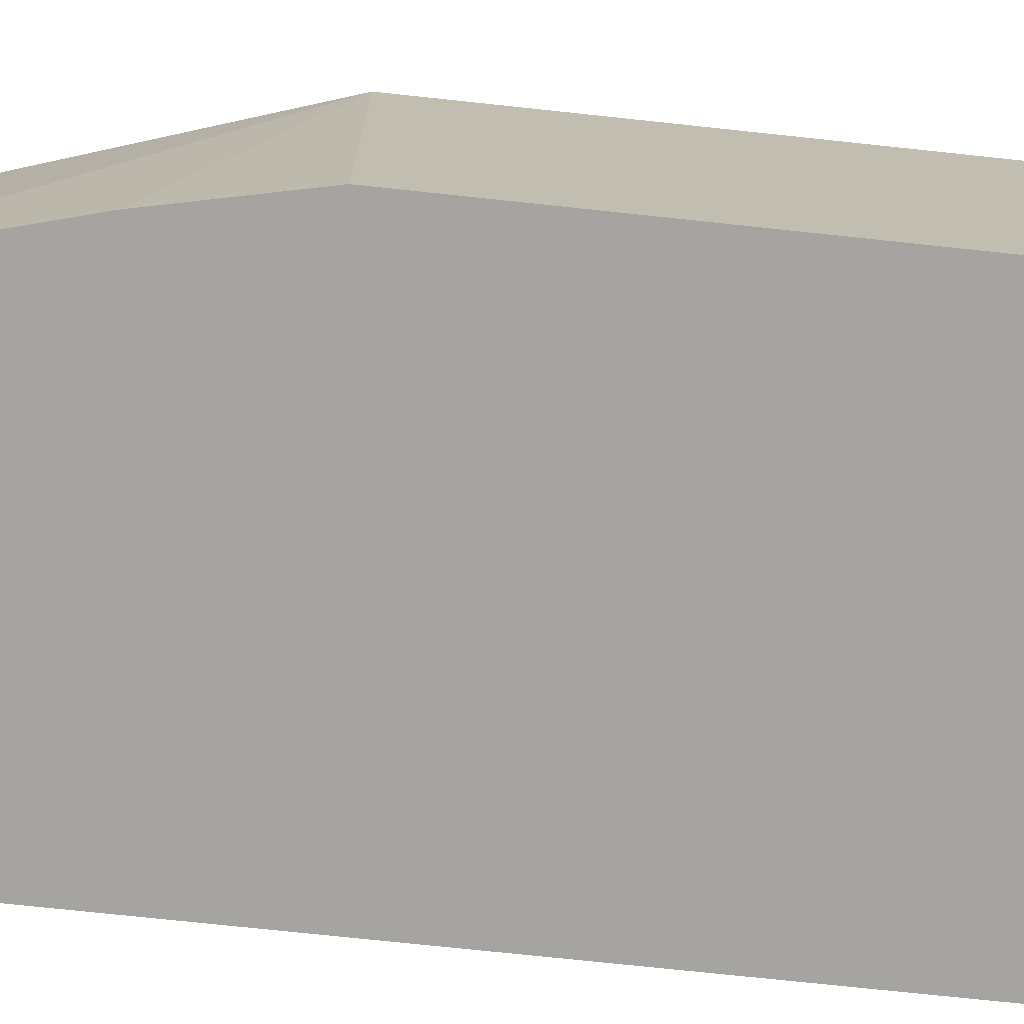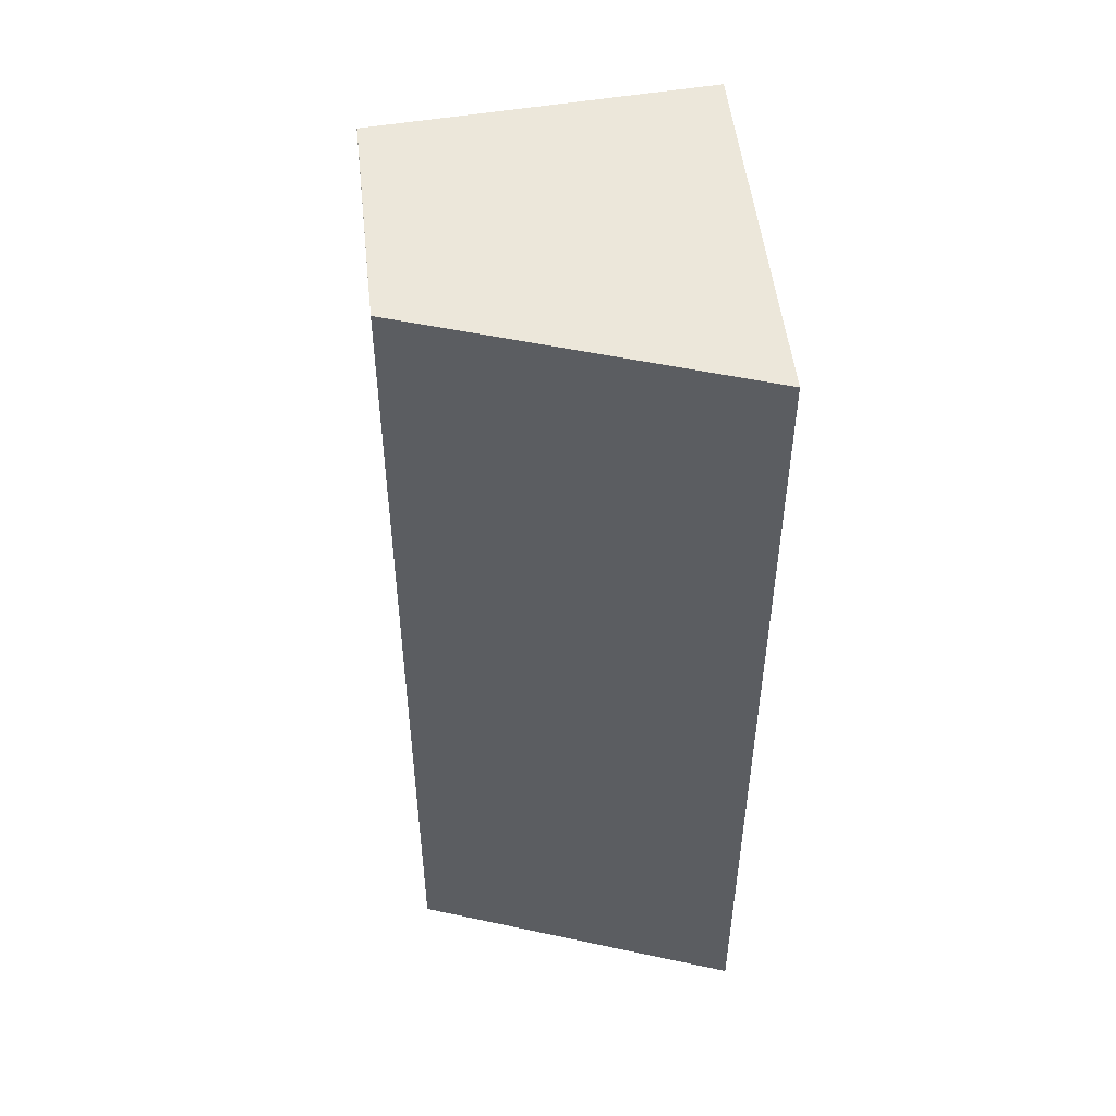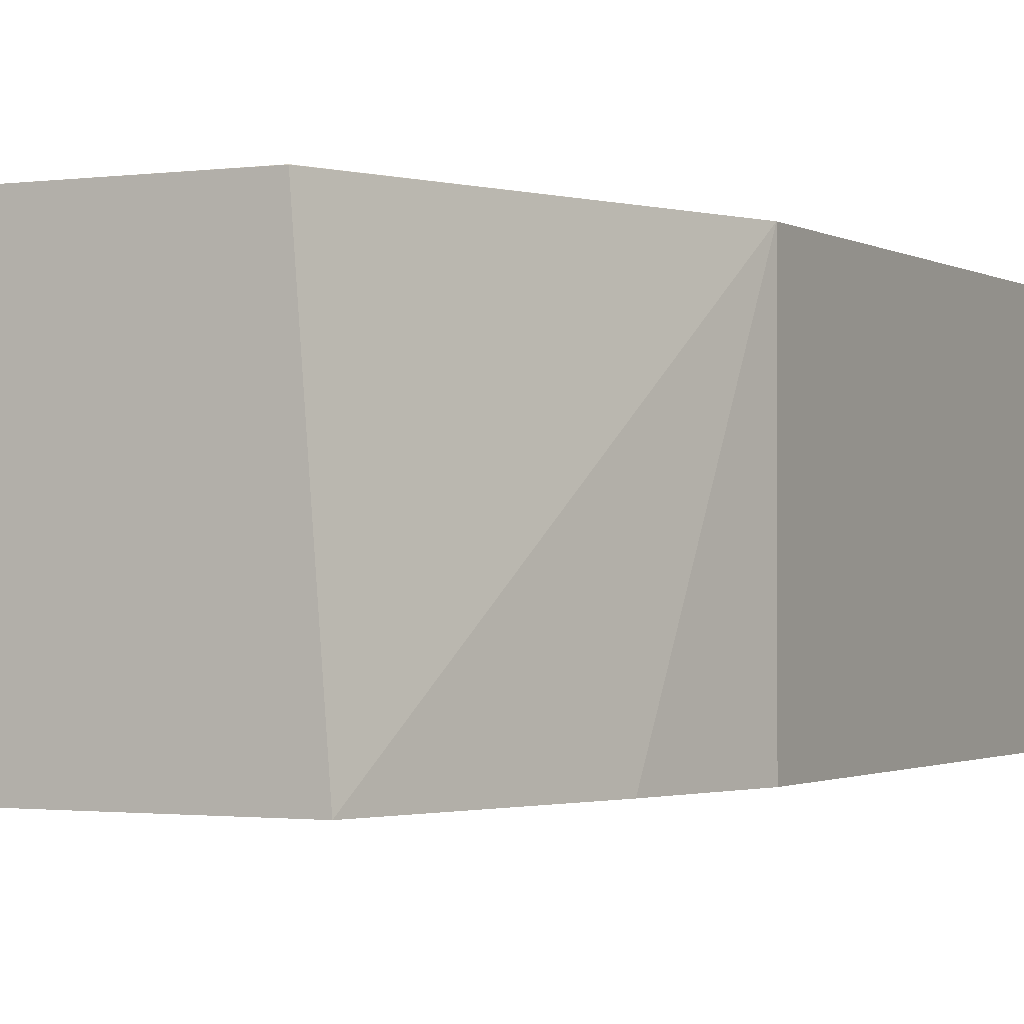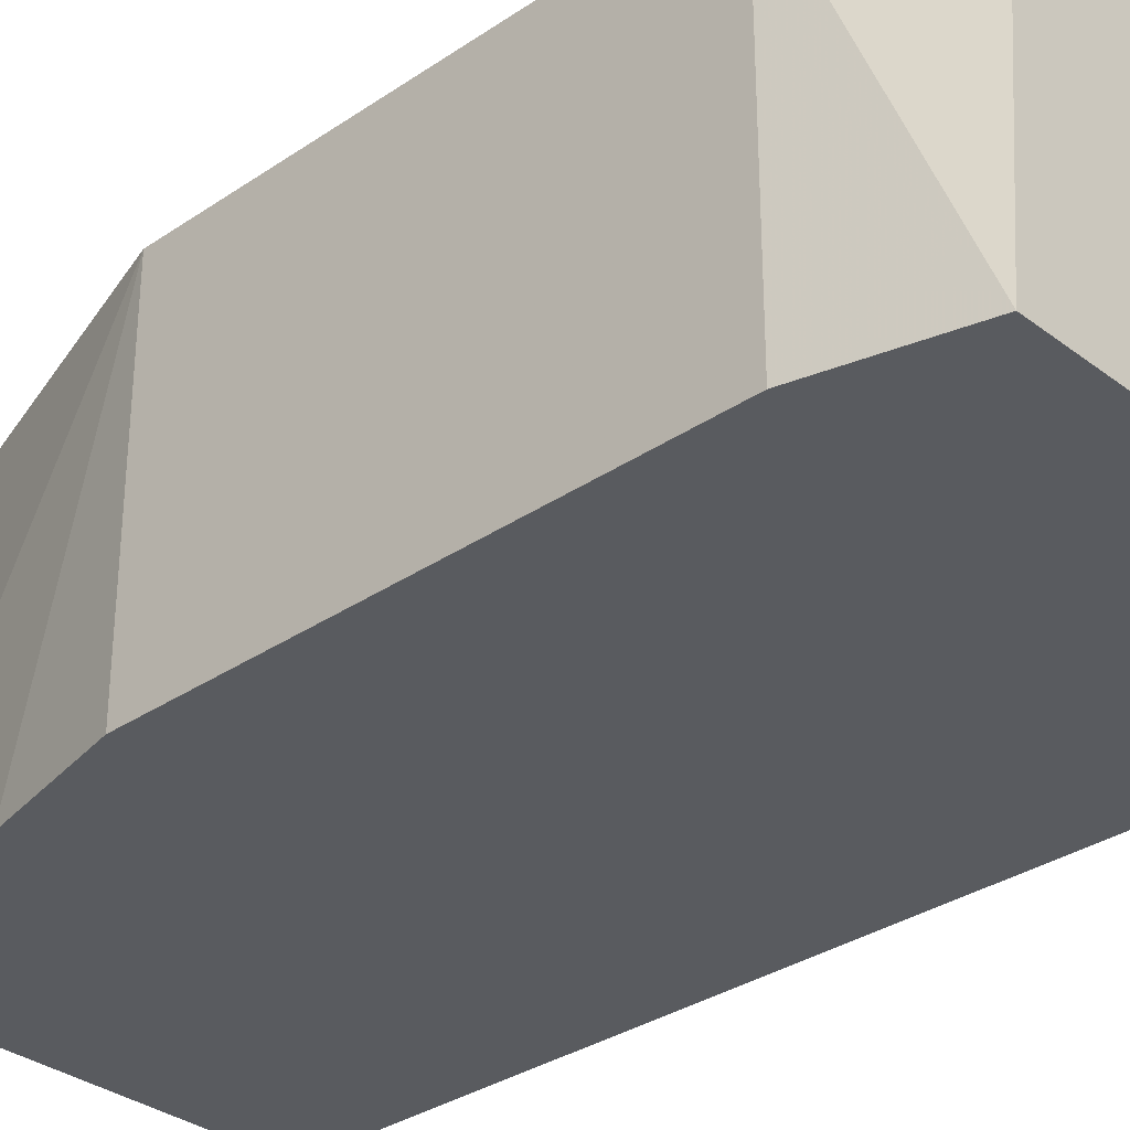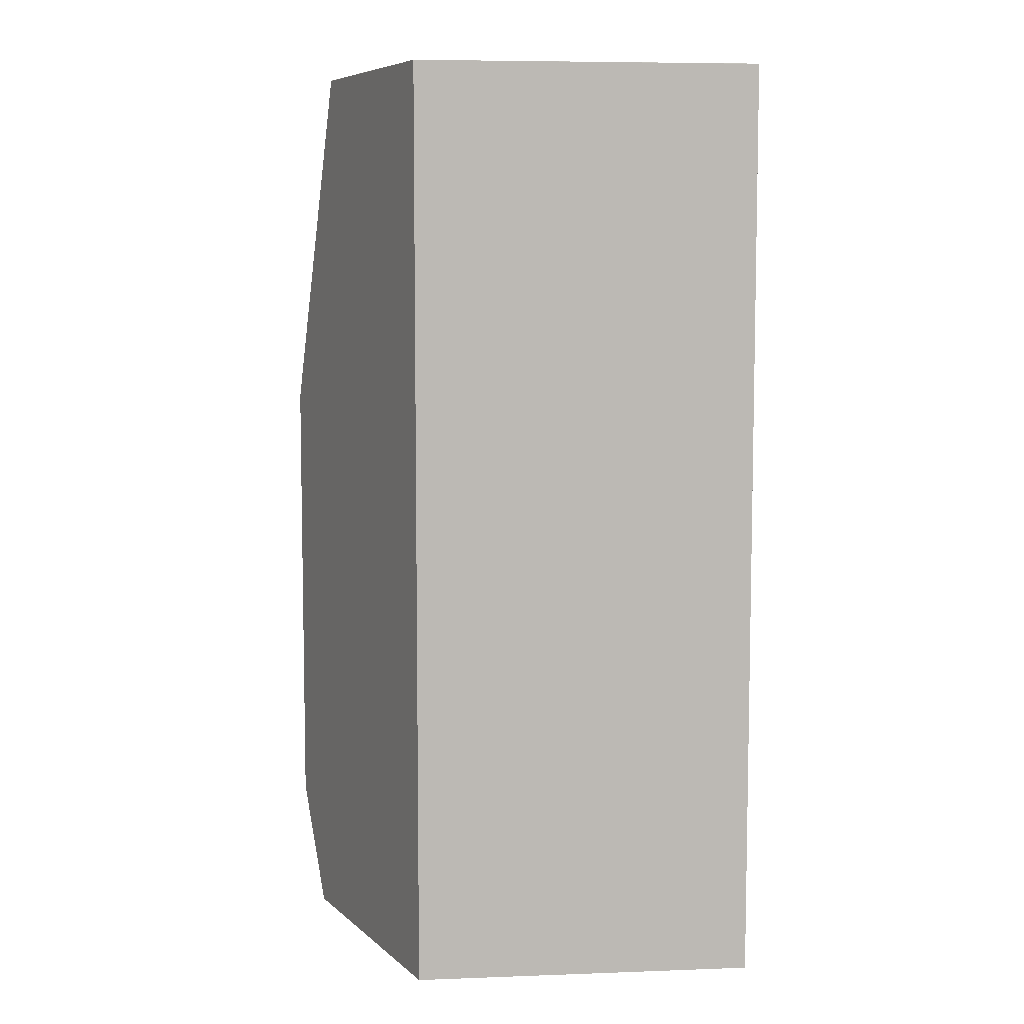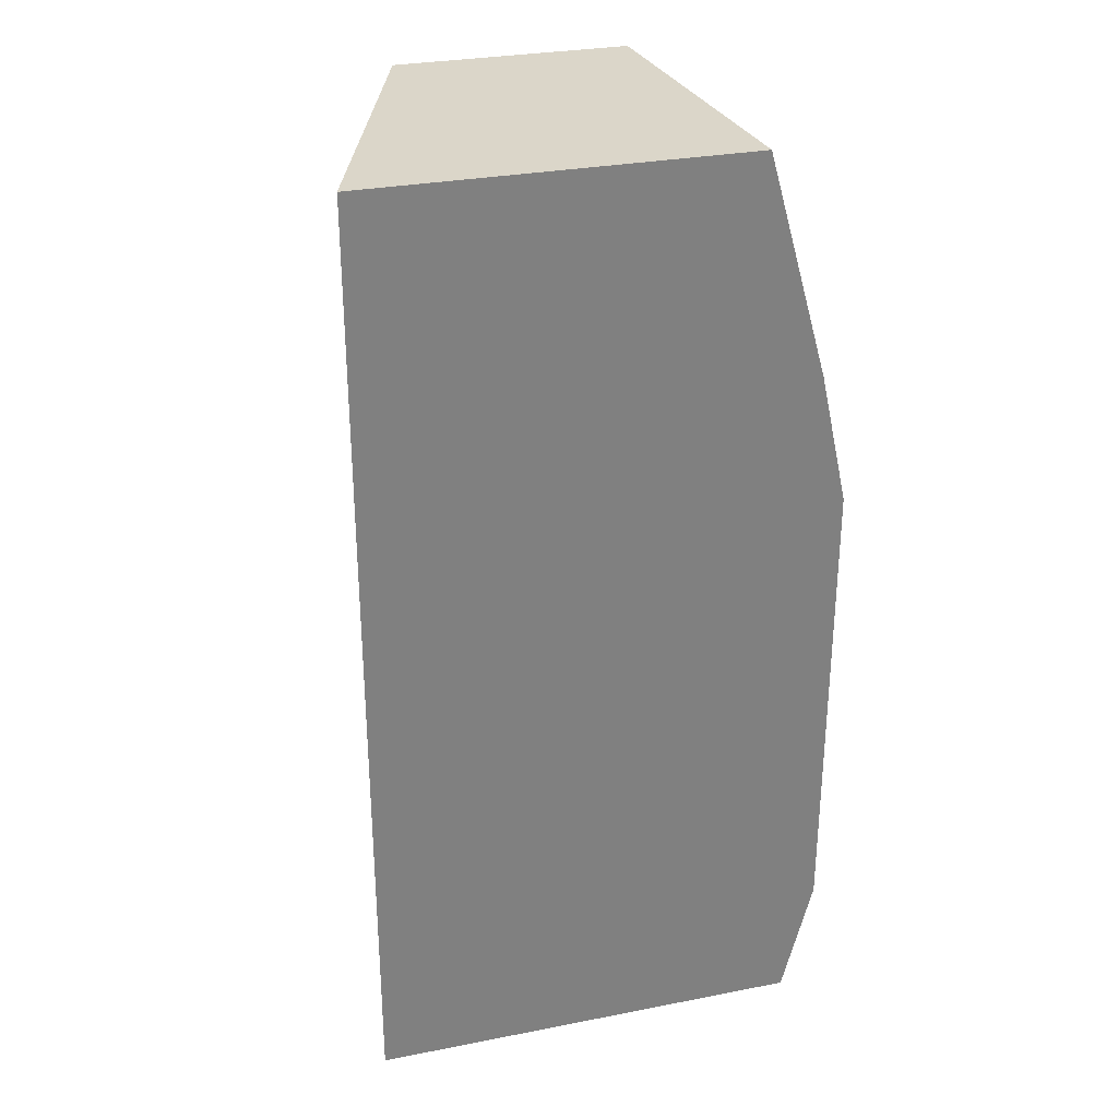
<metadata>
{"format":"obj","ext":"obj","renderer":"f3d","projection":"perspective","resolution":1024,"background":"white","views":[{"elev":-73.5,"azim":83.9,"up":"+Y"},{"elev":50.7,"azim":-96.2,"up":"+Z"},{"elev":-1.3,"azim":27.2,"up":"+Y"},{"elev":-32.4,"azim":133.4,"up":"+Y"},{"elev":7.2,"azim":-115.4,"up":"+Z"},{"elev":30.0,"azim":-15.9,"up":"+Z"}]}
</metadata>
<code>
v 0.5941 -0.314 0.1746
v 0.5944 -0.314 0.1747
v 0.5942 -0.314 0.1747
v 0.6285 -0.2165 0.1747
v 0.5941 -0.314 -0.106
v 0.706 -0.314 0.1747
v 0.6293 -0.2165 0.1747
v 0.6285 -0.2165 -0.106
v 0.7241 -0.314 -0.106
v 0.6983 -0.2165 0.1747
v 0.7246 -0.314 0.1088
v 0.7332 -0.2165 0.06982
v 0.6983 -0.2165 0.1746
v 0.7152 -0.2165 -0.106
v 0.7332 -0.314 -0.06981
v 0.7216 -0.2165 -0.09311
v 0.7332 -0.2165 -0.06981
v 0.7332 -0.314 0.06982
f 4 14 8
f 6 12 10
f 4 8 5
f 5 8 14
f 5 14 9
f 6 11 12
f 7 10 13
f 11 18 12
f 9 16 17
f 9 17 15
f 10 12 13
f 12 18 15
f 12 15 17
f 4 16 14
f 9 14 16
f 4 17 16
f 2 6 10
f 4 13 12
f 1 2 3
f 1 3 4
f 4 12 17
f 1 5 9
f 1 9 15
f 1 15 18
f 1 18 11
f 1 4 5
f 1 6 2
f 2 10 7
f 2 7 4
f 2 4 3
f 4 7 13
f 1 11 6

</code>
